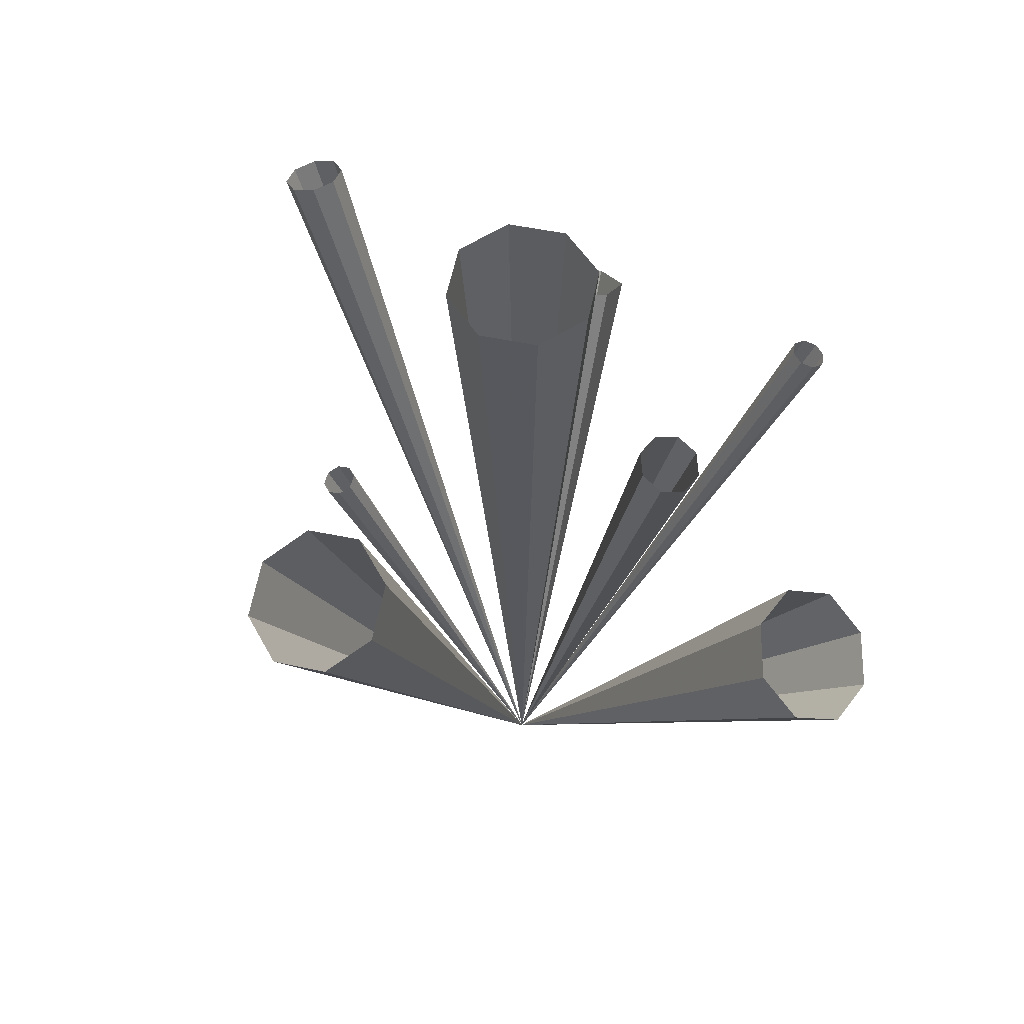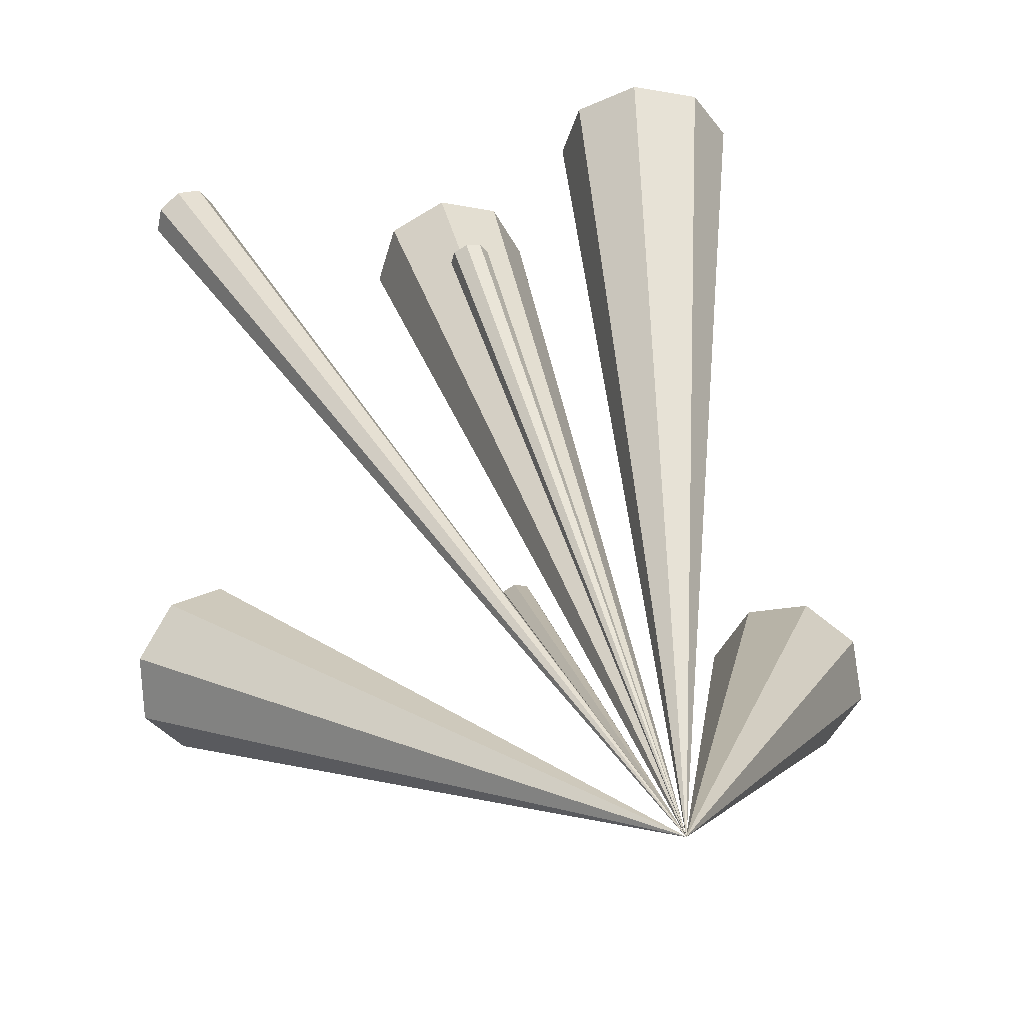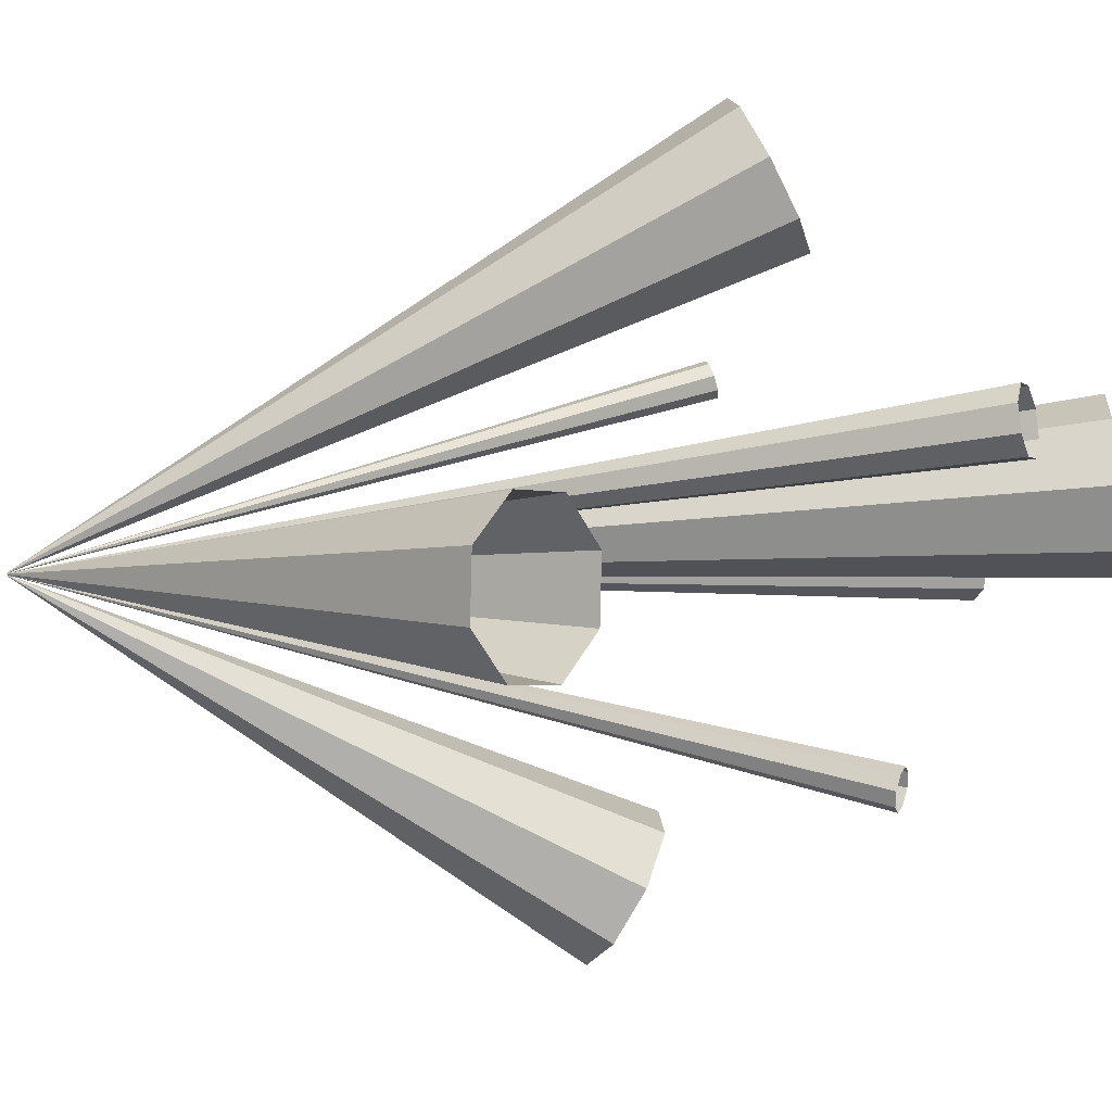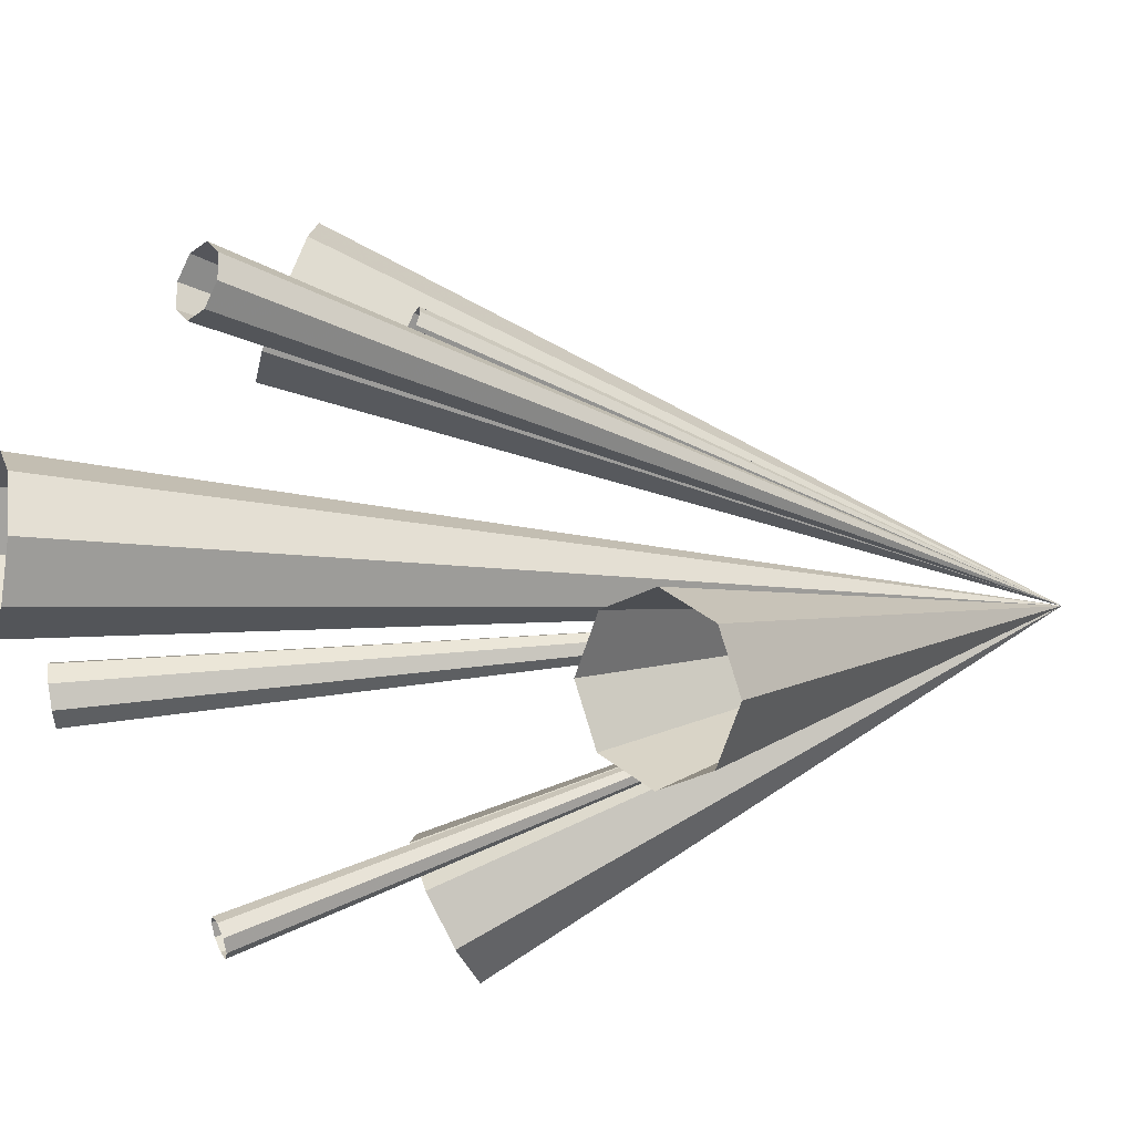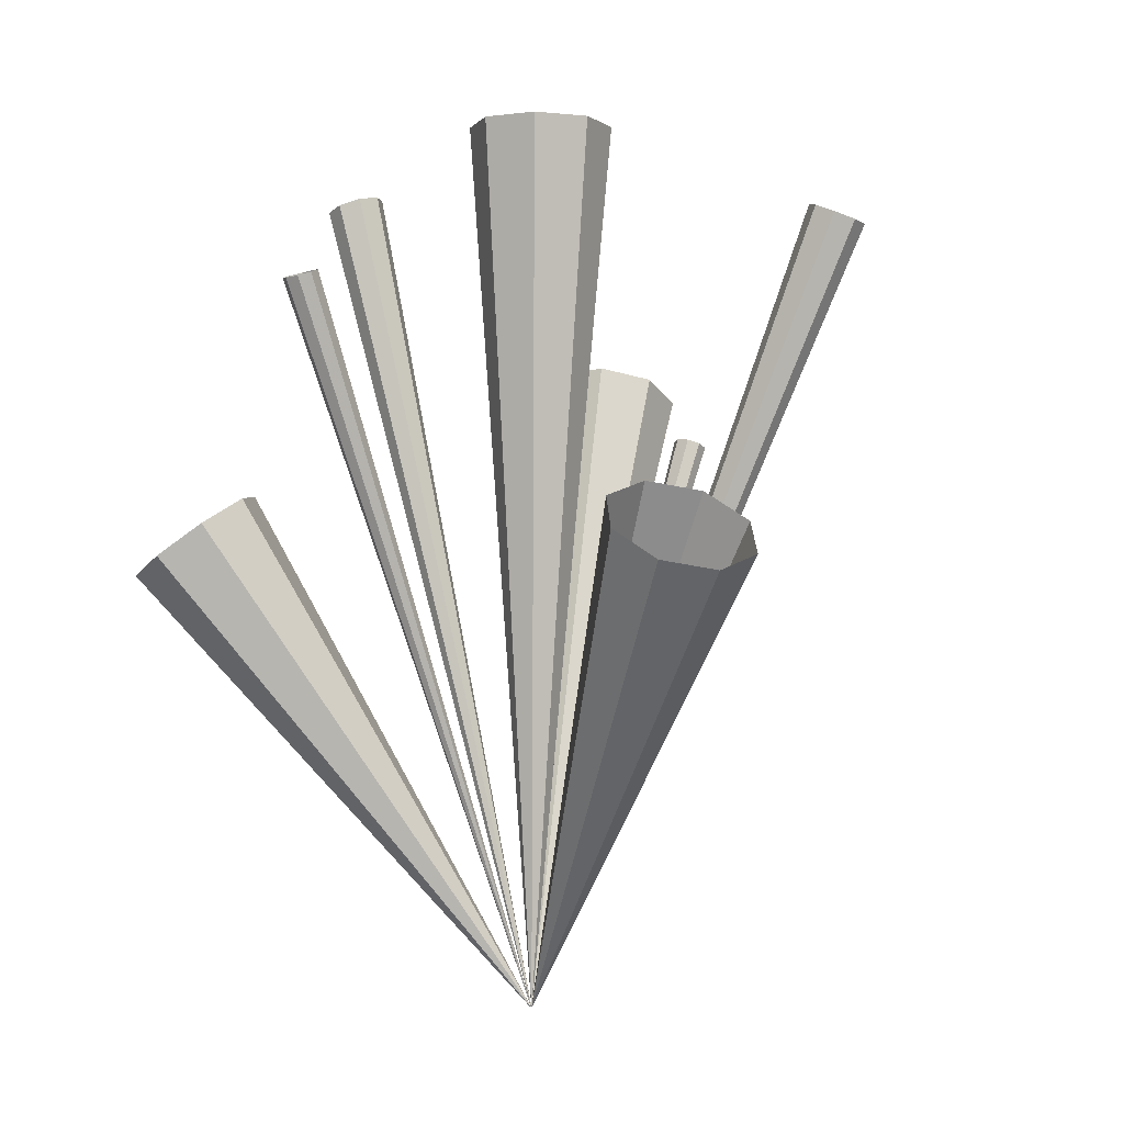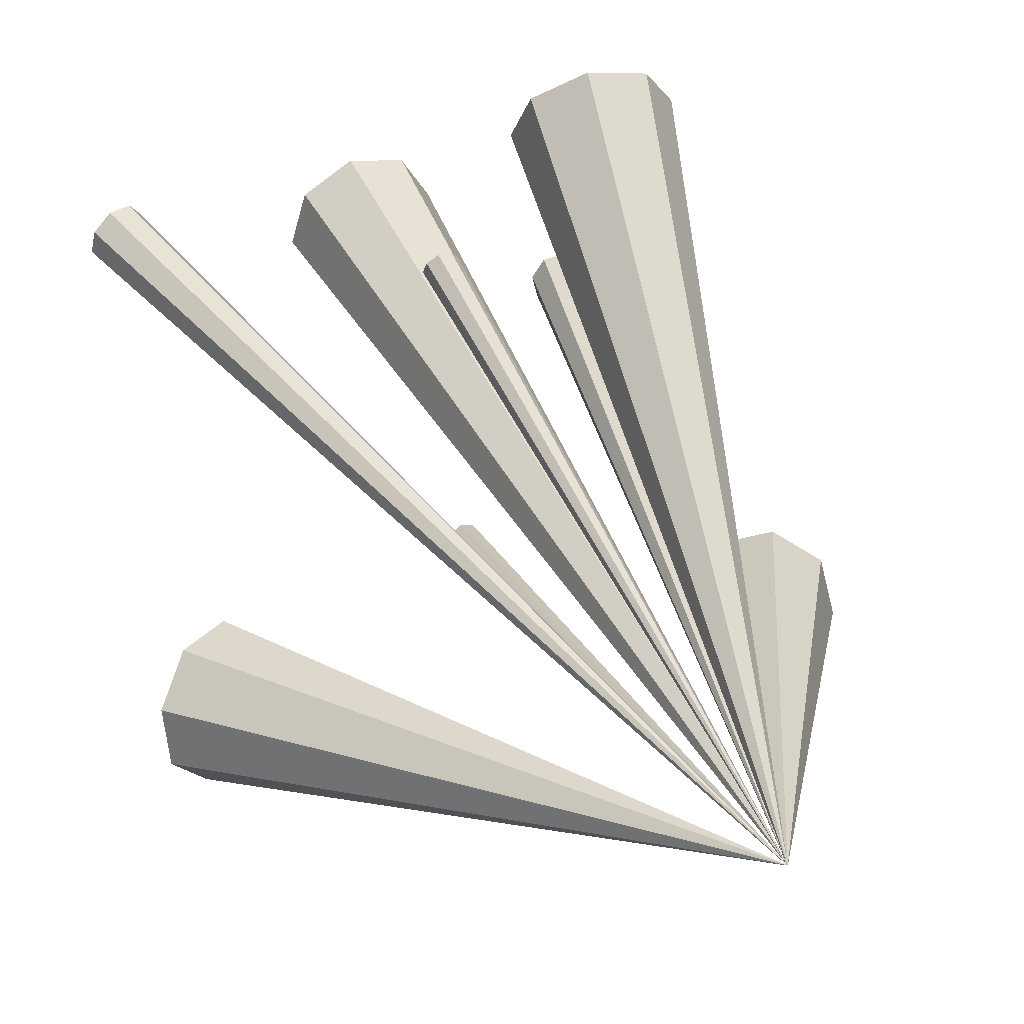
<metadata>
{"format":"obj","ext":"obj","renderer":"f3d","projection":"perspective","resolution":1024,"background":"white","views":[{"elev":58.3,"azim":-106.4,"up":"+Z"},{"elev":34.6,"azim":168.3,"up":"+Y"},{"elev":-38.7,"azim":-81.8,"up":"+Y"},{"elev":-11.2,"azim":73.7,"up":"+Y"},{"elev":-3.2,"azim":43.5,"up":"+Z"},{"elev":44.0,"azim":156.8,"up":"+Y"}]}
</metadata>
<code>
g Cylinder05
v 154.3 59.79 405.8
v 143.8 57.8 410.2
v 0.3276 0.01367 1.023
v 0.4448 0.03594 0.9738
v 134.8 64.32 413
v 0.2271 0.08649 1.054
v 134.8 64.32 413
v 132.6 75.53 412.5
v 0.2022 0.2118 1.048
v 0.2271 0.08649 1.054
v 138.4 84.87 409
v 0.2676 0.3161 1.009
v 148.9 86.86 404.6
v 0.3848 0.3383 0.9599
v 157.9 80.34 401.8
v 0.4853 0.2655 0.9292
v 160.1 69.13 402.3
v 0.5101 0.1403 0.9349
f 1 2 3
f 3 4 1
f 2 5 6
f 6 3 2
f 7 8 9
f 9 10 7
f 8 11 12
f 12 9 8
f 11 13 14
f 14 12 11
f 13 15 16
f 16 14 13
f 15 17 18
f 18 16 15
f 17 1 4
f 4 18 17
g Cylinder06
v 178.8 -103.2 222.3
v 154.9 -108.3 237.3
v 0.4578 -0.4167 0.734
v 0.5855 -0.3894 0.6539
v 137.6 -92.54 254
v 0.3659 -0.3327 0.8231
v 137.6 -92.54 254
v 137.2 -65.17 262.6
v 0.3634 -0.1867 0.869
v 0.3659 -0.3327 0.8231
v 153.7 -42.2 258.1
v 0.4519 -0.06412 0.8448
v 177.7 -37.09 243.1
v 0.5796 -0.03683 0.7647
v 194.9 -52.82 226.4
v 0.6715 -0.1208 0.6757
v 195.4 -80.19 217.8
v 0.674 -0.2668 0.6298
f 19 20 21
f 21 22 19
f 20 23 24
f 24 21 20
f 25 26 27
f 27 28 25
f 26 29 30
f 30 27 26
f 29 31 32
f 32 30 29
f 31 33 34
f 34 32 31
f 33 35 36
f 36 34 33
f 35 19 22
f 22 36 35
g Cylinder07
v -101.9 -36.56 424.4
v -92.76 -30.34 427.5
v -0.255 0.05379 1.053
v -0.3569 -0.01576 1.018
v -81.68 -32.67 429.8
v -0.1312 0.02777 1.079
v -81.68 -32.67 429.8
v -75.12 -42.19 430
v -0.05798 -0.07858 1.08
v -0.1312 0.02777 1.079
v -76.93 -53.32 427.9
v -0.07822 -0.203 1.056
v -86.05 -59.55 424.7
v -0.1801 -0.2725 1.021
v -97.13 -57.22 422.4
v -0.3039 -0.2465 0.9954
v -103.7 -47.7 422.3
v -0.3771 -0.1401 0.9939
f 37 38 39
f 39 40 37
f 38 41 42
f 42 39 38
f 43 44 45
f 45 46 43
f 44 47 48
f 48 45 44
f 47 49 50
f 50 48 47
f 49 51 52
f 52 50 49
f 51 53 54
f 54 52 51
f 53 37 40
f 40 54 53
g Cylinder08
v -150.9 -107.1 240.9
v -131.2 -94.19 257.3
v -0.434 -0.2192 0.8295
v -0.5392 -0.2881 0.7421
v -104.9 -101 266.6
v -0.2938 -0.2556 0.8791
v -104.9 -101 266.6
v -87.45 -123.6 263.4
v -0.2008 -0.3759 0.8619
v -0.2938 -0.2556 0.8791
v -89.05 -148.6 249.5
v -0.2093 -0.5097 0.788
v -108.8 -161.5 233.1
v -0.3145 -0.5786 0.7006
v -135 -154.7 223.8
v -0.4547 -0.5422 0.651
v -152.5 -132.2 227.1
v -0.5478 -0.4219 0.6682
f 55 56 57
f 57 58 55
f 56 59 60
f 60 57 56
f 61 62 63
f 63 64 61
f 62 65 66
f 66 63 62
f 65 67 68
f 68 66 65
f 67 69 70
f 70 68 67
f 69 71 72
f 72 70 69
f 71 55 58
f 58 72 71
g Cylinder09
v -10.39 -160.1 363.9
v -16.44 -157.1 364.9
v -0.1005 -0.4282 0.8704
v -0.03292 -0.4624 0.8595
v -18.44 -150.9 367
v -0.1228 -0.3595 0.8943
v -18.44 -150.9 367
v -15.21 -145.3 369.1
v -0.08674 -0.2967 0.9175
v -0.1228 -0.3595 0.8943
v -8.643 -143.5 369.9
v -0.01341 -0.2764 0.9261
v -2.591 -146.6 368.9
v 0.05421 -0.3107 0.9153
v -0.5953 -152.7 366.8
v 0.0765 -0.3793 0.8913
v -3.826 -158.3 364.7
v 0.04041 -0.4422 0.8682
f 73 74 75
f 75 76 73
f 74 77 78
f 78 75 74
f 79 80 81
f 81 82 79
f 80 83 84
f 84 81 80
f 83 85 86
f 86 84 83
f 85 87 88
f 88 86 85
f 87 89 90
f 90 88 87
f 89 73 76
f 76 90 89
g Cylinder10
v 3.239 -38.11 461.8
v -22.05 -24.56 462.2
v -0.1331 -0.1293 1.443
v 0.001874 -0.2016 1.441
v -30.35 2.898 462.4
v -0.1774 0.01726 1.444
v -30.35 2.898 462.4
v -16.8 28.19 462.2
v -0.1051 0.1522 1.443
v -0.1774 0.01726 1.444
v 10.66 36.49 461.8
v 0.04148 0.1965 1.441
v 35.95 22.94 461.4
v 0.1764 0.1242 1.439
v 44.25 -4.522 461.2
v 0.2207 -0.02233 1.438
v 30.7 -29.81 461.4
v 0.1484 -0.1573 1.439
f 91 92 93
f 93 94 91
f 92 95 96
f 96 93 92
f 97 98 99
f 99 100 97
f 98 101 102
f 102 99 98
f 101 103 104
f 104 102 101
f 103 105 106
f 106 104 103
f 105 107 108
f 108 106 105
f 107 91 94
f 94 108 107
g Cylinder11
v 28.96 103.9 296.6
v 34.37 100.3 297.5
v 0.1465 0.282 0.708
v 0.08616 0.3226 0.698
v 35.56 94.08 299.4
v 0.1598 0.2129 0.73
v 35.56 94.08 299.4
v 31.83 88.98 301.3
v 0.1182 0.1559 0.751
v 0.1598 0.2129 0.73
v 25.38 87.94 302
v 0.04609 0.1443 0.7588
v 19.97 91.57 301.1
v -0.01429 0.1849 0.7487
v 18.78 97.75 299.2
v -0.02755 0.2539 0.7267
v 22.51 102.9 297.3
v 0.01405 0.3109 0.7057
f 109 110 111
f 111 112 109
f 110 113 114
f 114 111 110
f 115 116 117
f 117 118 115
f 116 119 120
f 120 117 116
f 119 121 122
f 122 120 119
f 121 123 124
f 124 122 121
f 123 125 126
f 126 124 123
f 125 109 112
f 112 126 125
g Cylinder12
v -53.77 162.3 321.9
v -30.52 148.5 331.5
v -0.0264 0.5096 1.029
v -0.1505 0.5833 0.9782
v -25.46 122.4 342.4
v 0.000599 0.3705 1.087
v -25.46 122.4 342.4
v -41.55 99.41 348.2
v -0.08527 0.2477 1.119
v 0.000599 0.3705 1.087
v -69.37 92.91 345.6
v -0.2337 0.2129 1.104
v -92.62 106.7 336
v -0.3578 0.2867 1.053
v -97.68 132.8 325.1
v -0.3848 0.4257 0.9952
v -81.58 155.8 319.3
v -0.2989 0.5486 0.9641
f 127 128 129
f 129 130 127
f 128 131 132
f 132 129 128
f 133 134 135
f 135 136 133
f 134 137 138
f 138 135 134
f 137 139 140
f 140 138 137
f 139 141 142
f 142 140 139
f 141 143 144
f 144 142 141
f 143 127 130
f 130 144 143

</code>
